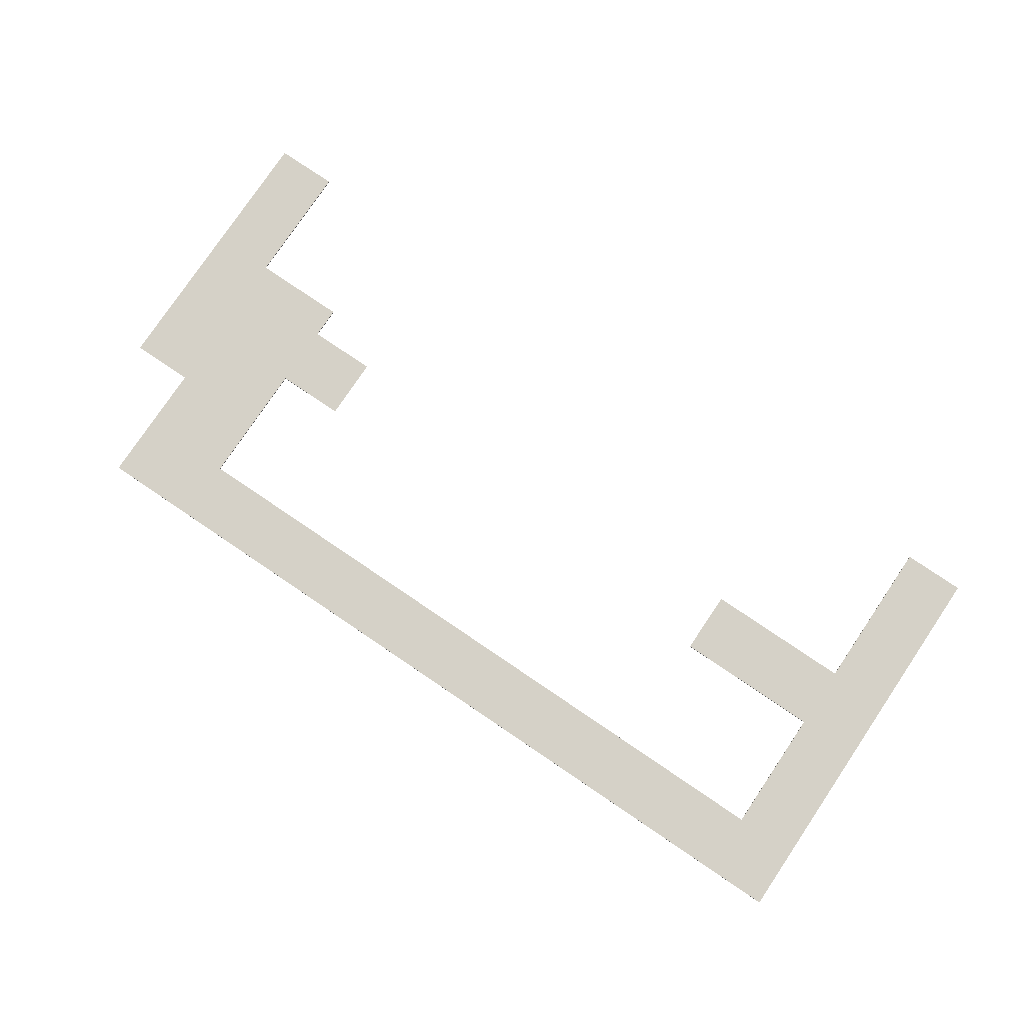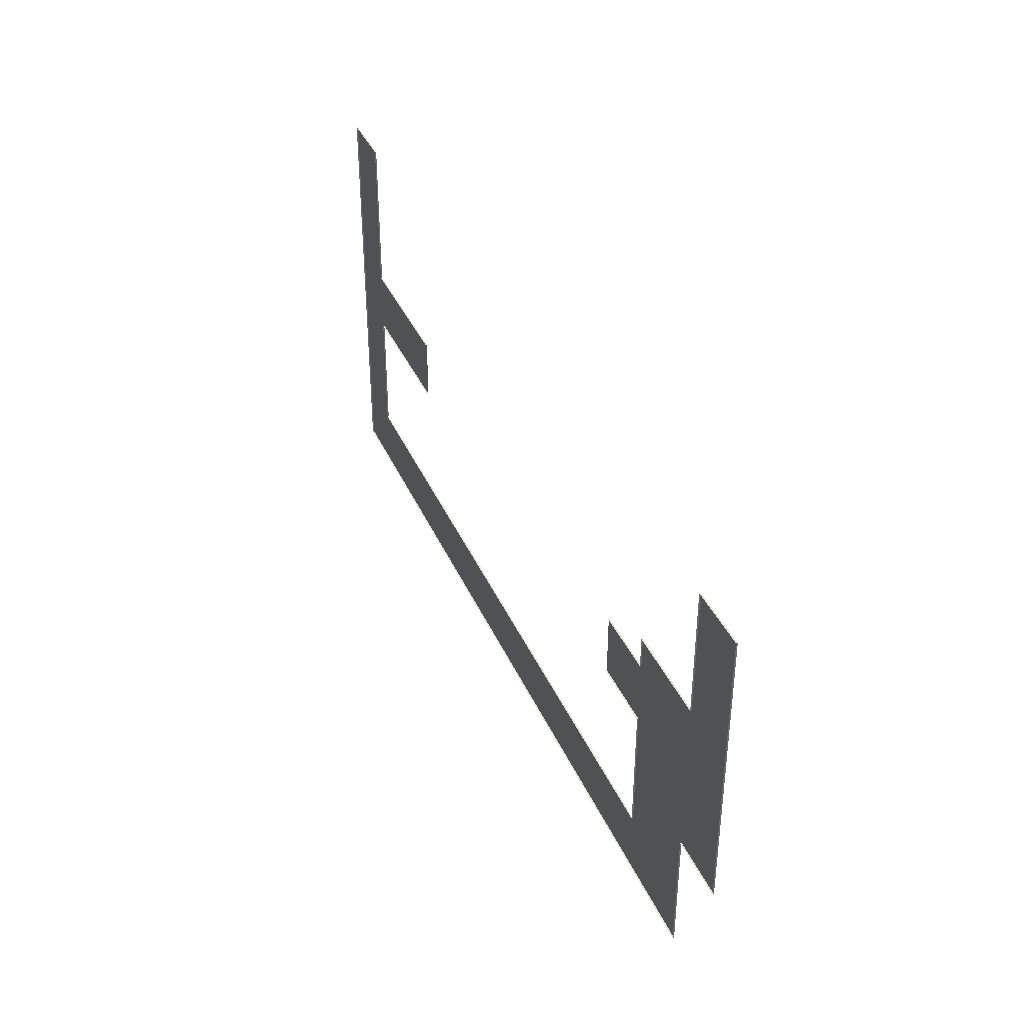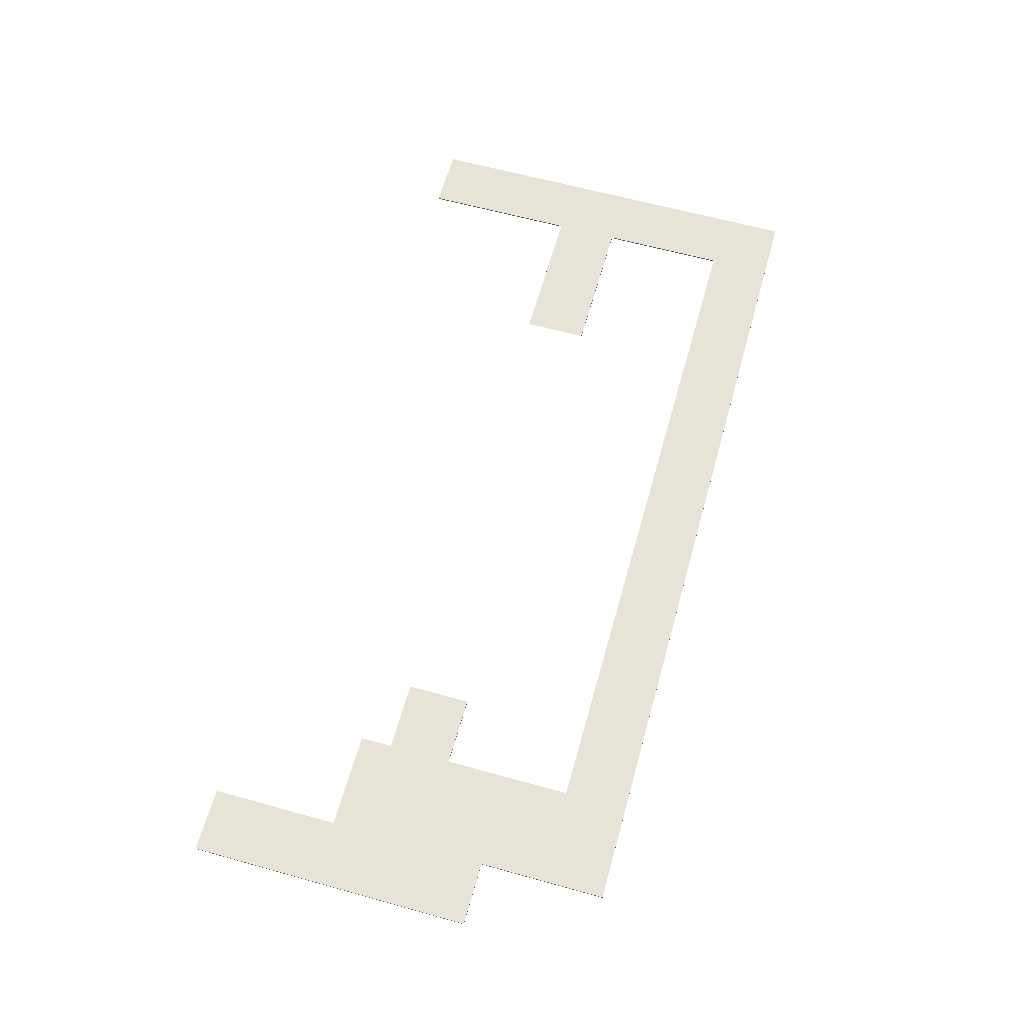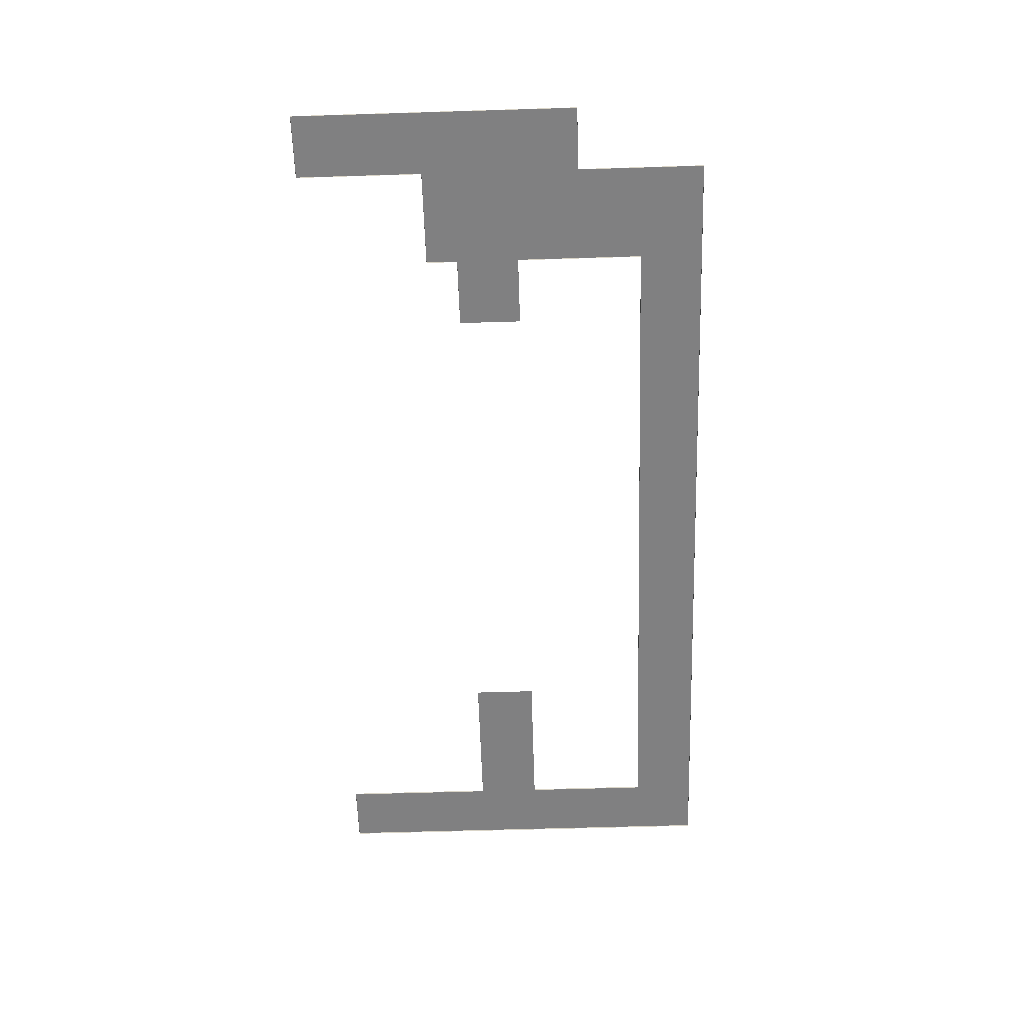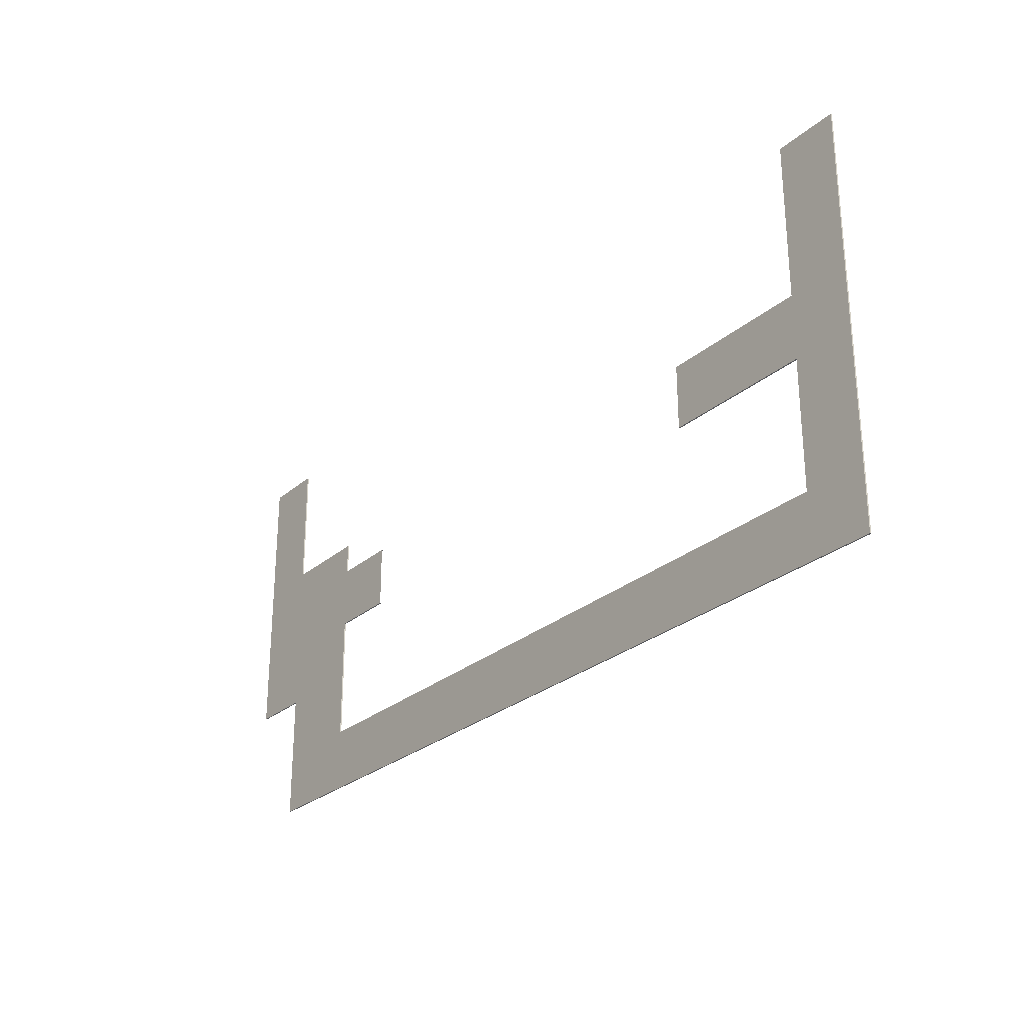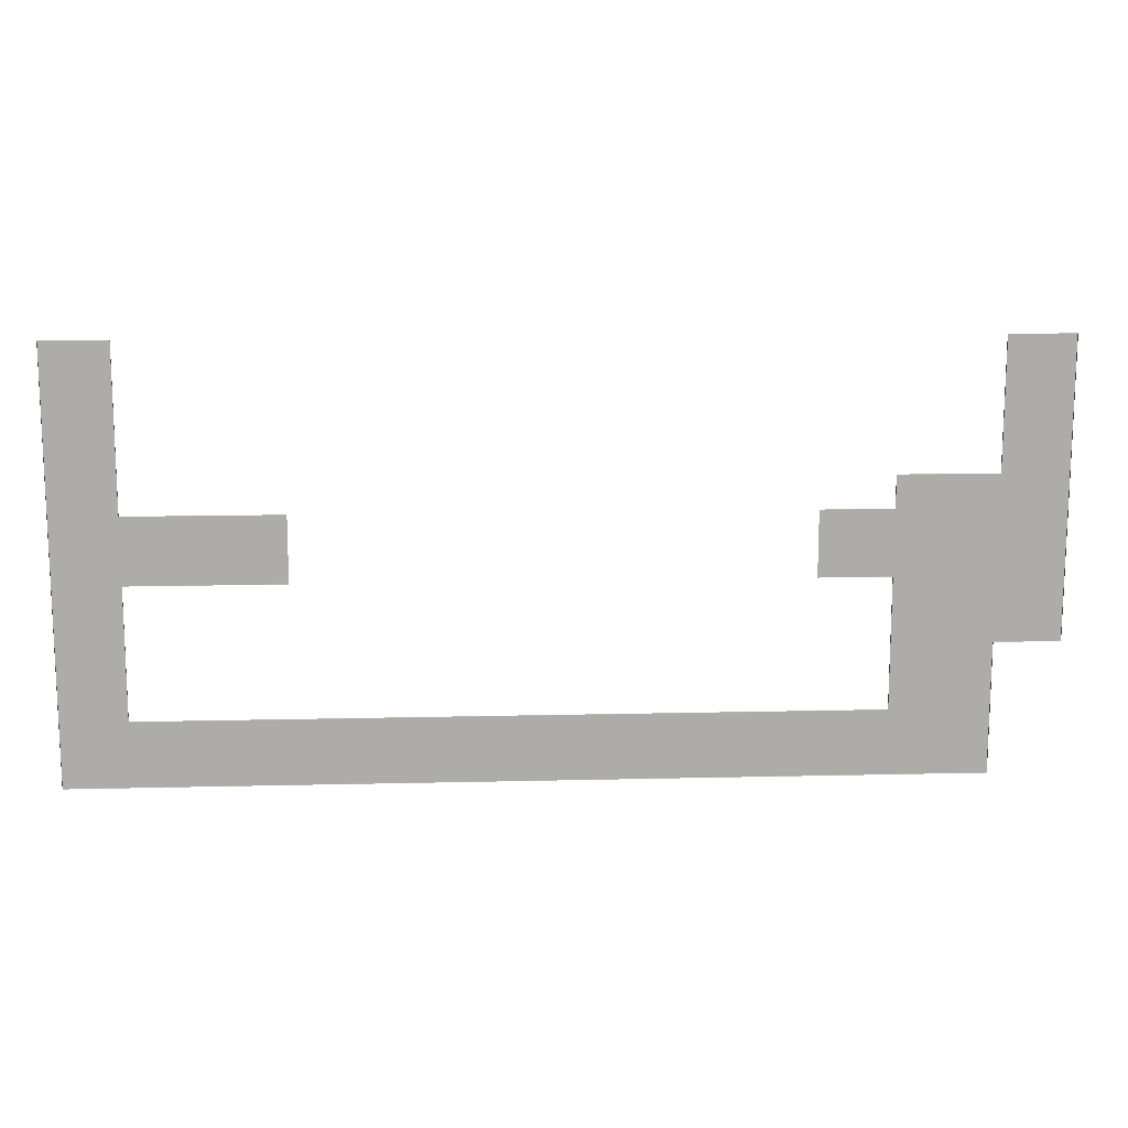
<metadata>
{"format":"obj","ext":"obj","renderer":"f3d","projection":"perspective","resolution":1024,"background":"white","views":[{"elev":78.9,"azim":34.0,"up":"+Z"},{"elev":37.9,"azim":-111.8,"up":"+Y"},{"elev":62.6,"azim":-74.3,"up":"+Z"},{"elev":-60.1,"azim":-88.2,"up":"+Z"},{"elev":-27.2,"azim":52.4,"up":"+Y"},{"elev":13.6,"azim":176.9,"up":"+Y"}]}
</metadata>
<code>
g Cementery_road
v -1 2.5 0.0436
v 1 2.5 0.0436
v 1 -1.5 0.0436
v -1 -6.493 0.0436
v 1 -6.493 0.0436
v 4.011 -1.5 0.0436
v 4.011 -2.499 0.0436
v 4.011 -4.496 0.0436
v 4.011 -8.502 0.0436
v 1 -10.5 0.0436
v 26.01 -8.502 0.0436
v 28 -10.5 0.0436
v 6.197 -4.496 0.0436
v 6.197 -2.499 0.0436
v 26.01 -4.488 0.0436
v 26.01 -2.472 0.0436
v 28 2.497 0.0436
v 26.01 2.497 0.0436
v 21.32 -2.472 0.0436
v 21.32 -4.488 0.0436
v 1 2.5 0.0436
v 1 -1.5 0
v 1 -1.5 0.0436
v 1 2.5 0
v -1 2.5 0.0436
v 1 2.5 0
v 1 2.5 0.0436
v -1 2.5 0
v 1 -6.493 0.0436
v -1 -6.493 0
v -1 -6.493 0.0436
v 1 -6.493 0
v -1 -6.493 0.0436
v -1 2.5 0
v -1 2.5 0.0436
v -1 -6.493 0
v 4.011 -8.502 0.0436
v 26.01 -8.502 0
v 26.01 -8.502 0.0436
v 4.011 -8.502 0
v 1 -10.5 0.0436
v 1 -6.493 0
v 1 -6.493 0.0436
v 1 -10.5 0
v 26.01 -8.502 0.0436
v 26.01 -4.488 0
v 26.01 -4.488 0.0436
v 26.01 -8.502 0
v 28 -10.5 0.0436
v 1 -10.5 0
v 1 -10.5 0.0436
v 28 -10.5 0
v 26.01 2.497 0.0436
v 28 2.497 0
v 28 2.497 0.0436
v 26.01 2.497 0
v 26.01 -2.472 0.0436
v 26.01 2.497 0
v 26.01 2.497 0.0436
v 26.01 -2.472 0
v 28 2.497 0.0436
v 28 -10.5 0
v 28 -10.5 0.0436
v 28 2.497 0
v 26.01 -4.488 0.0436
v 21.32 -4.488 0
v 21.32 -4.488 0.0436
v 26.01 -4.488 0
v 21.32 -2.472 0.0436
v 26.01 -2.472 0
v 26.01 -2.472 0.0436
v 21.32 -2.472 0
v 4.011 -4.496 0.0436
v 4.011 -8.502 0
v 4.011 -8.502 0.0436
v 4.011 -4.496 0
v 4.011 -1.5 0.0436
v 4.011 -2.499 0
v 4.011 -2.499 0.0436
v 4.011 -1.5 0
v 1 -1.5 0.0436
v 4.011 -1.5 0
v 4.011 -1.5 0.0436
v 1 -1.5 0
v 4.011 -2.499 0.0436
v 6.197 -2.499 0
v 6.197 -2.499 0.0436
v 4.011 -2.499 0
v 6.197 -4.496 0.0436
v 4.011 -4.496 0
v 4.011 -4.496 0.0436
v 6.197 -4.496 0
g Cementery_road_0
f 3 2 1
f 1 4 3
f 5 3 4
f 3 5 6
f 7 6 5
f 8 7 5
f 9 8 5
f 5 10 9
f 11 9 10
f 11 10 12
f 8 13 7
f 14 7 13
f 15 11 12
f 16 15 12
f 12 17 16
f 18 16 17
f 16 19 15
f 20 15 19
f 23 22 21
f 24 21 22
f 27 26 25
f 28 25 26
f 31 30 29
f 32 29 30
f 35 34 33
f 36 33 34
f 39 38 37
f 40 37 38
f 43 42 41
f 44 41 42
f 47 46 45
f 48 45 46
f 51 50 49
f 52 49 50
f 55 54 53
f 56 53 54
f 59 58 57
f 60 57 58
f 63 62 61
f 64 61 62
f 67 66 65
f 68 65 66
f 71 70 69
f 72 69 70
f 75 74 73
f 76 73 74
f 79 78 77
f 80 77 78
f 83 82 81
f 84 81 82
f 87 86 85
f 88 85 86
f 91 90 89
f 92 89 90

</code>
